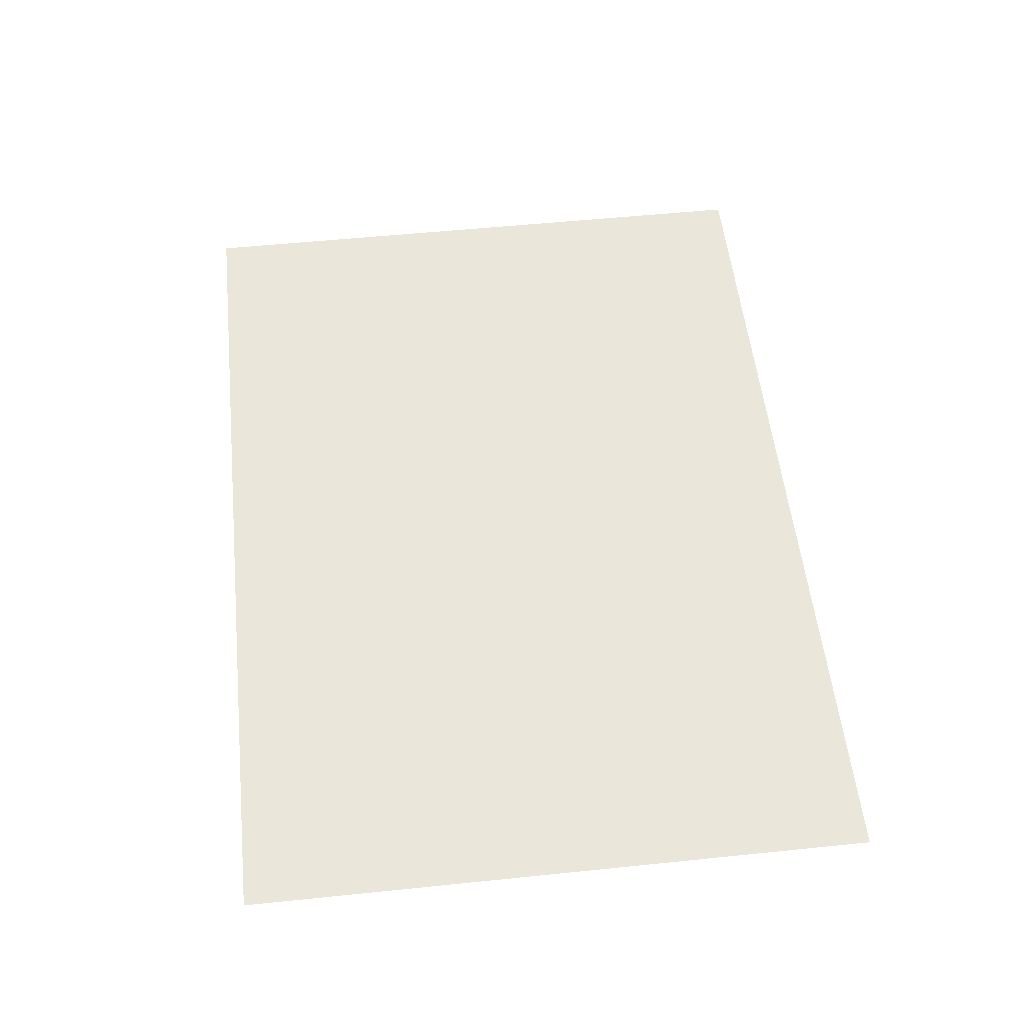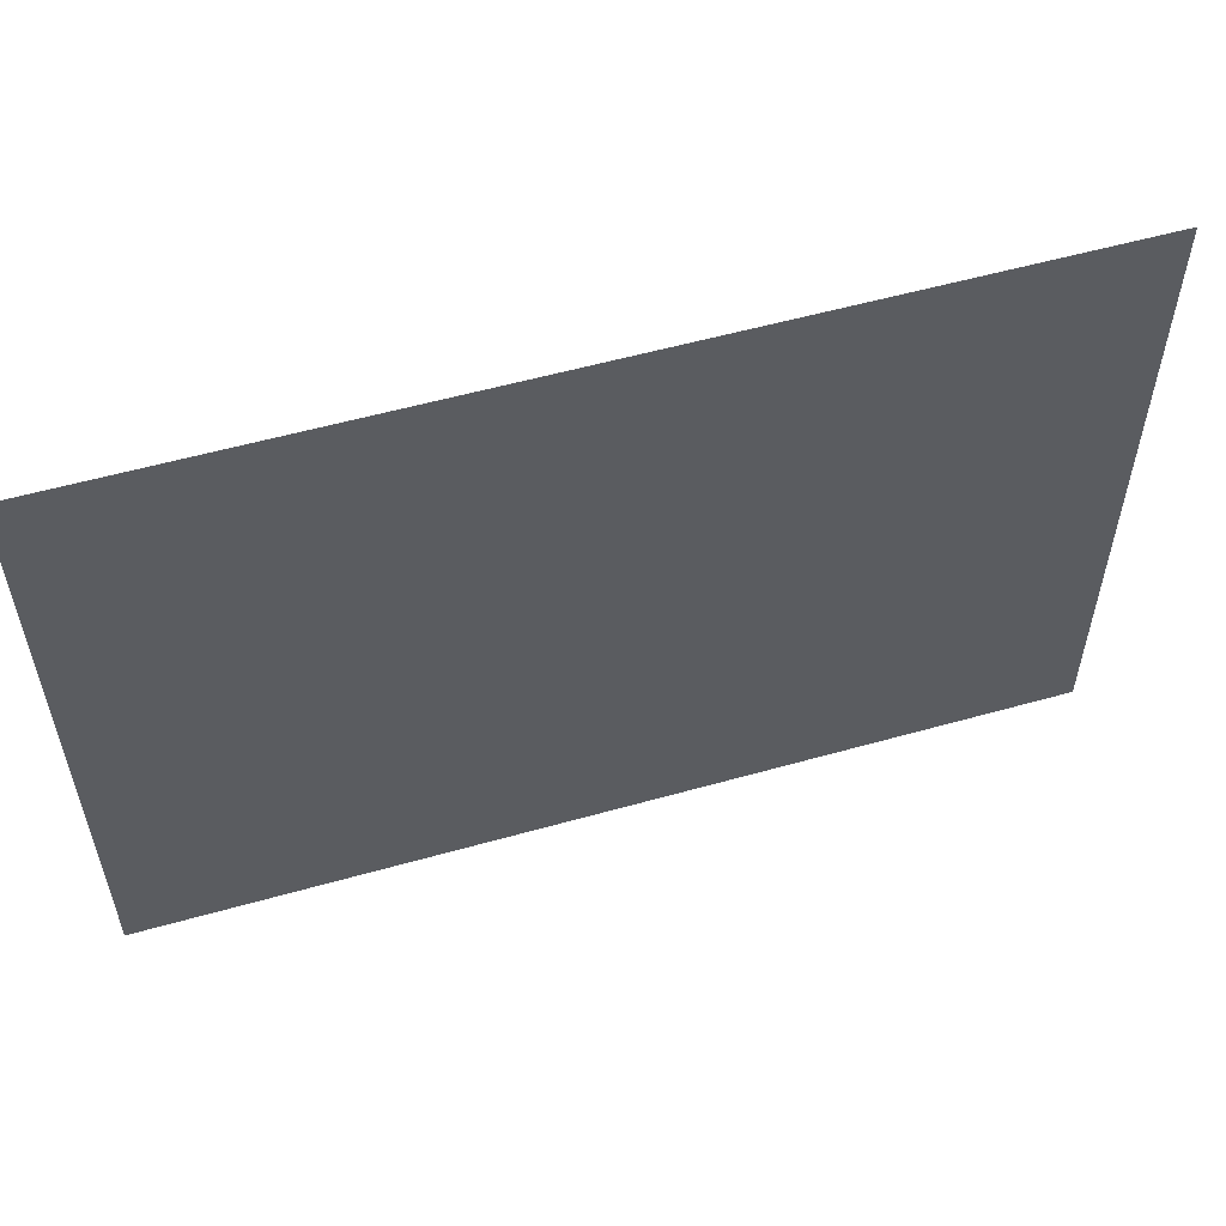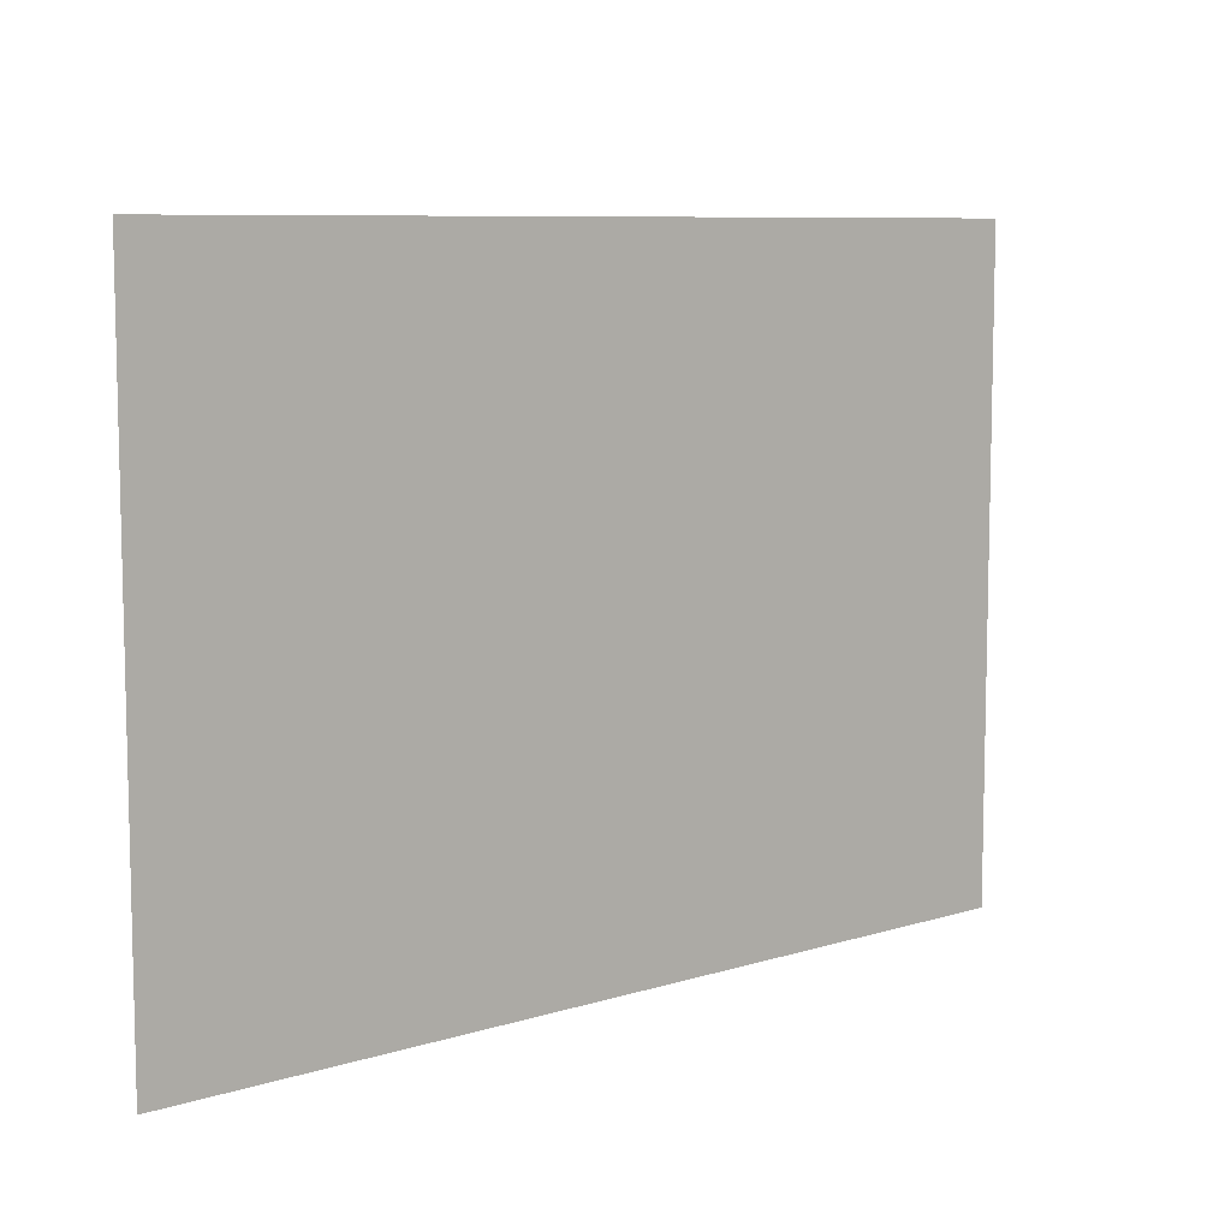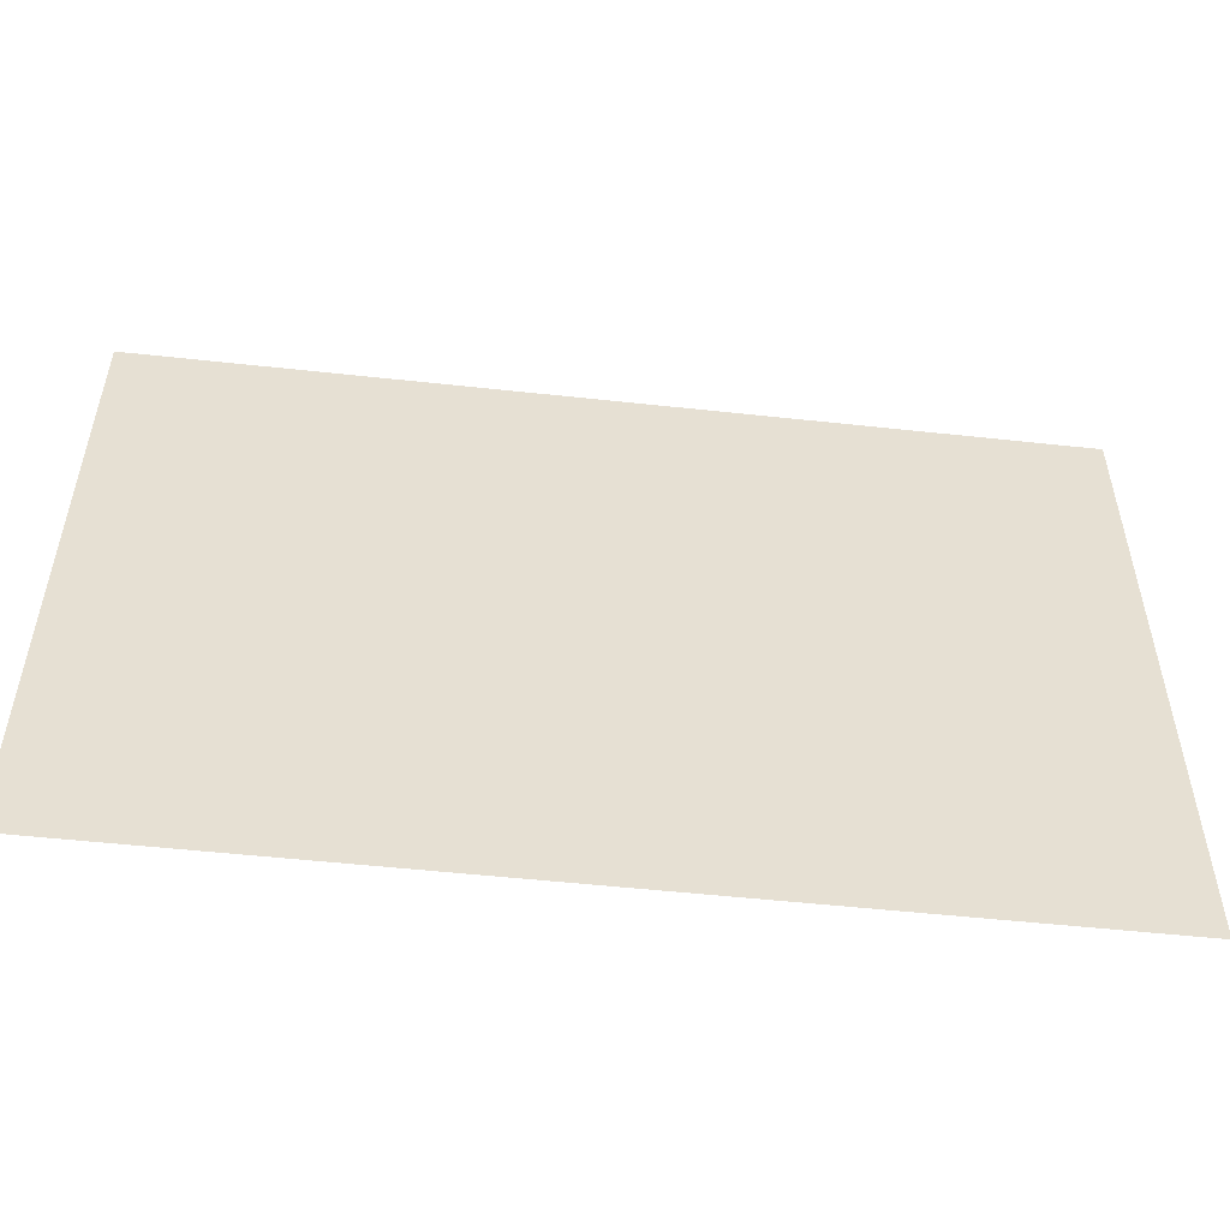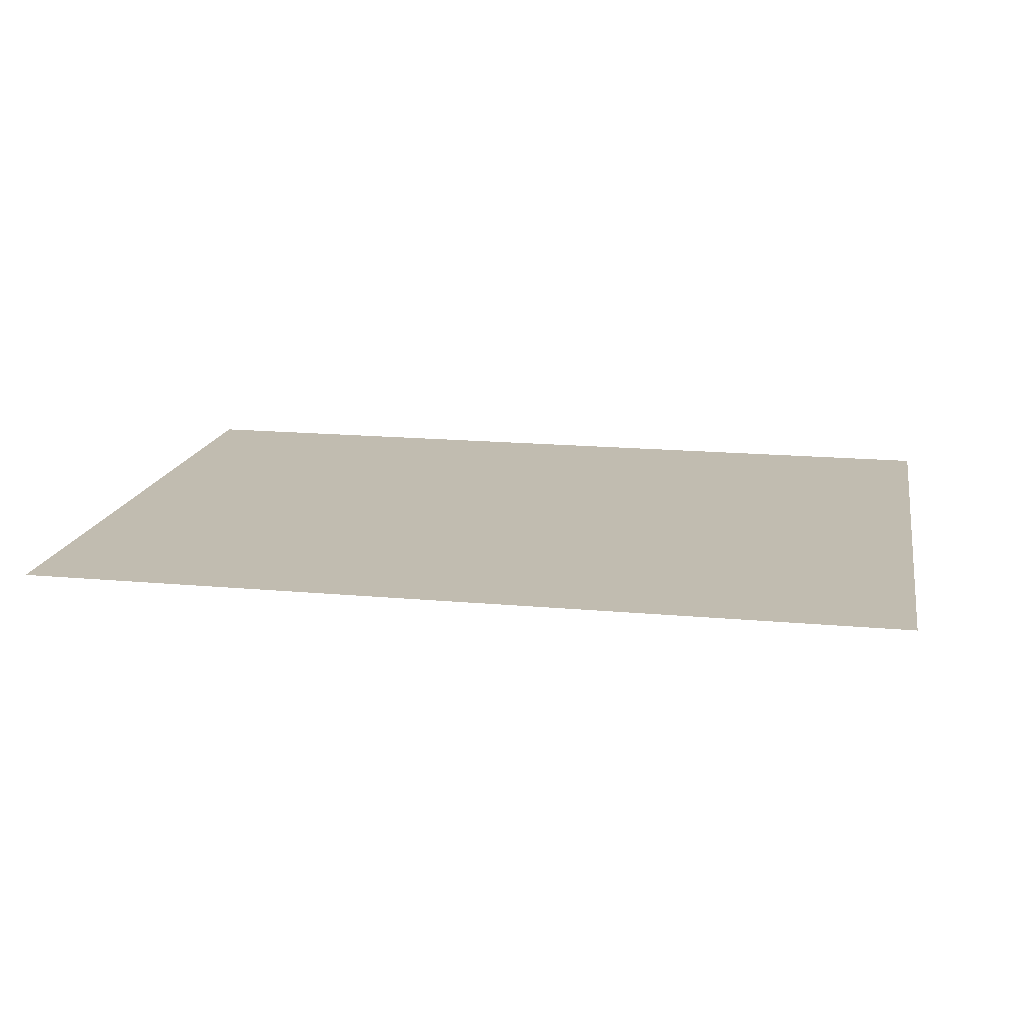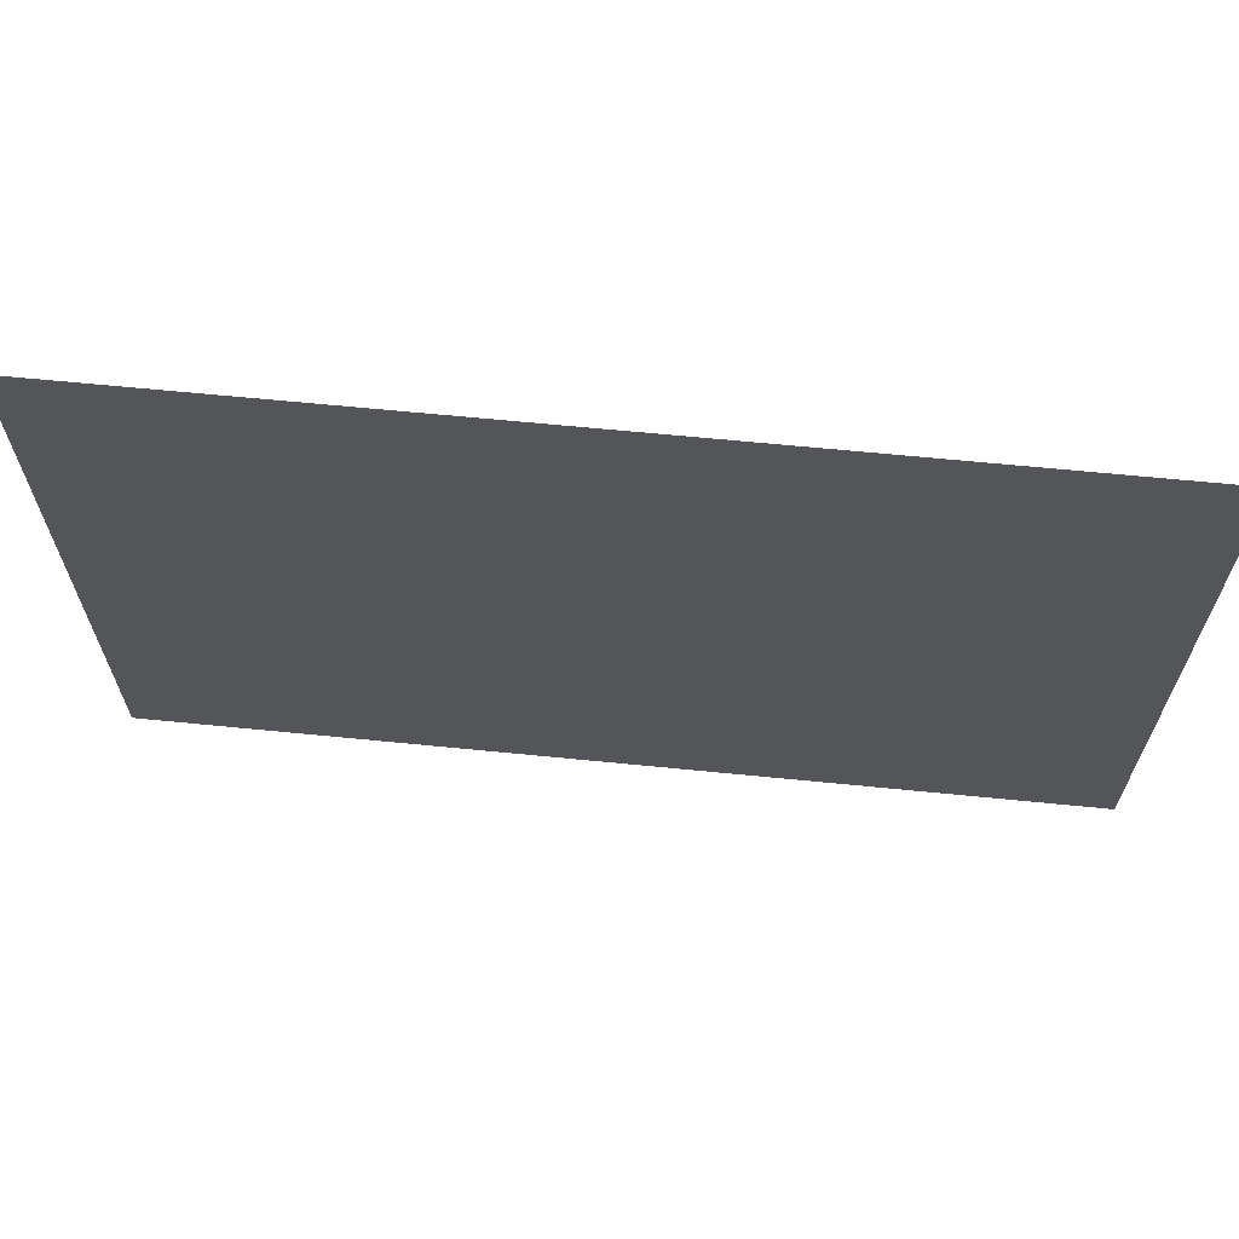
<metadata>
{"format":"obj","ext":"obj","renderer":"f3d","projection":"perspective","resolution":1024,"background":"white","views":[{"elev":54.7,"azim":83.8,"up":"+Z"},{"elev":55.7,"azim":163.5,"up":"+Y"},{"elev":8.3,"azim":139.5,"up":"+Y"},{"elev":-52.6,"azim":-6.7,"up":"+Y"},{"elev":16.4,"azim":10.7,"up":"+Z"},{"elev":65.7,"azim":5.7,"up":"+Y"}]}
</metadata>
<code>
v 10.17 23.91 0.5101
v -10.17 23.91 0.5101
v -10.17 9.513 0.5101
v 10.17 9.513 0.5101
f 1 2 3 4

</code>
